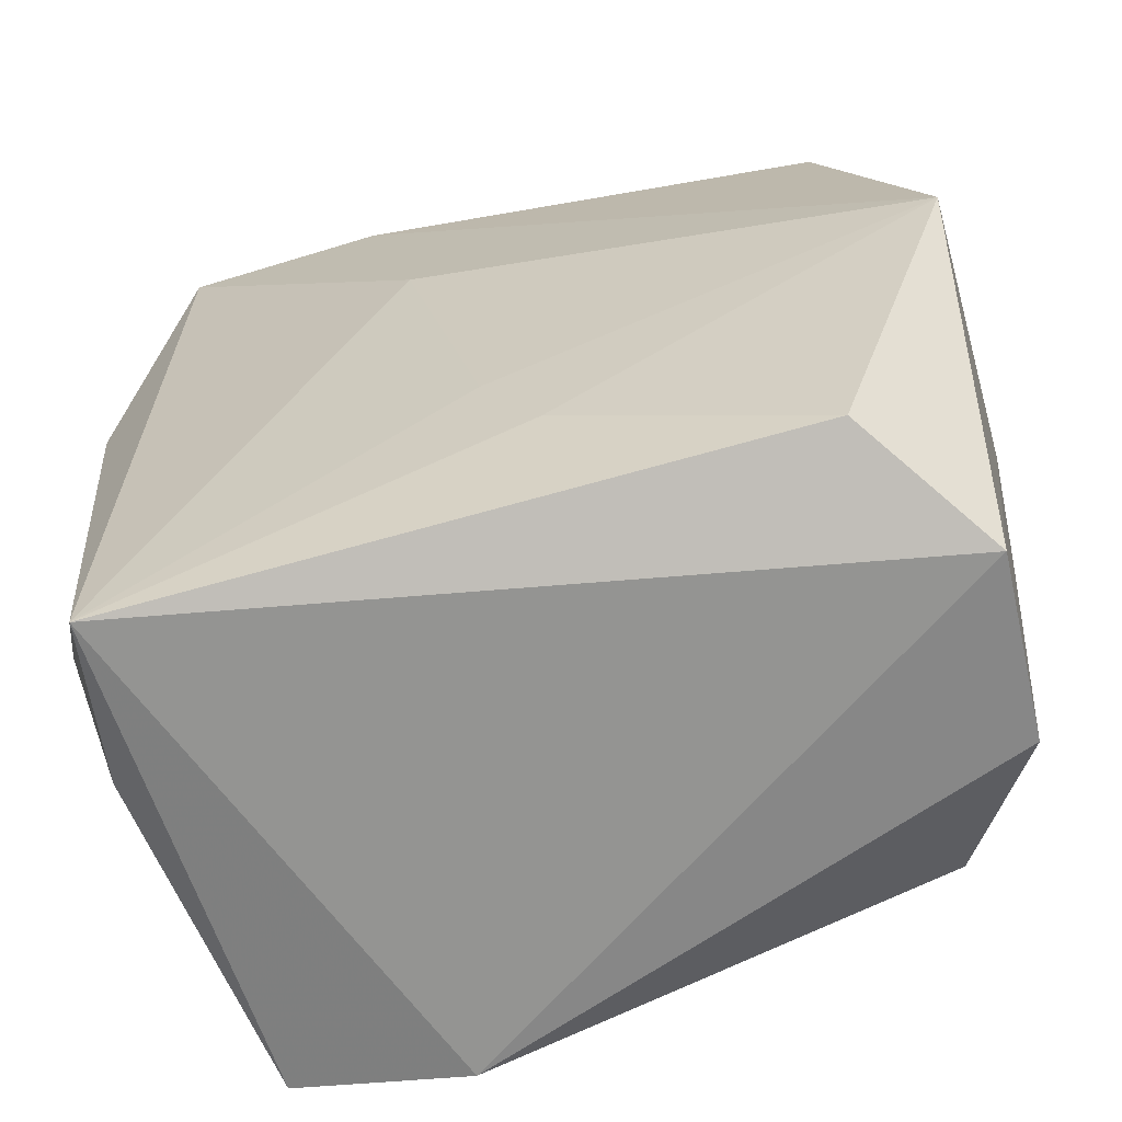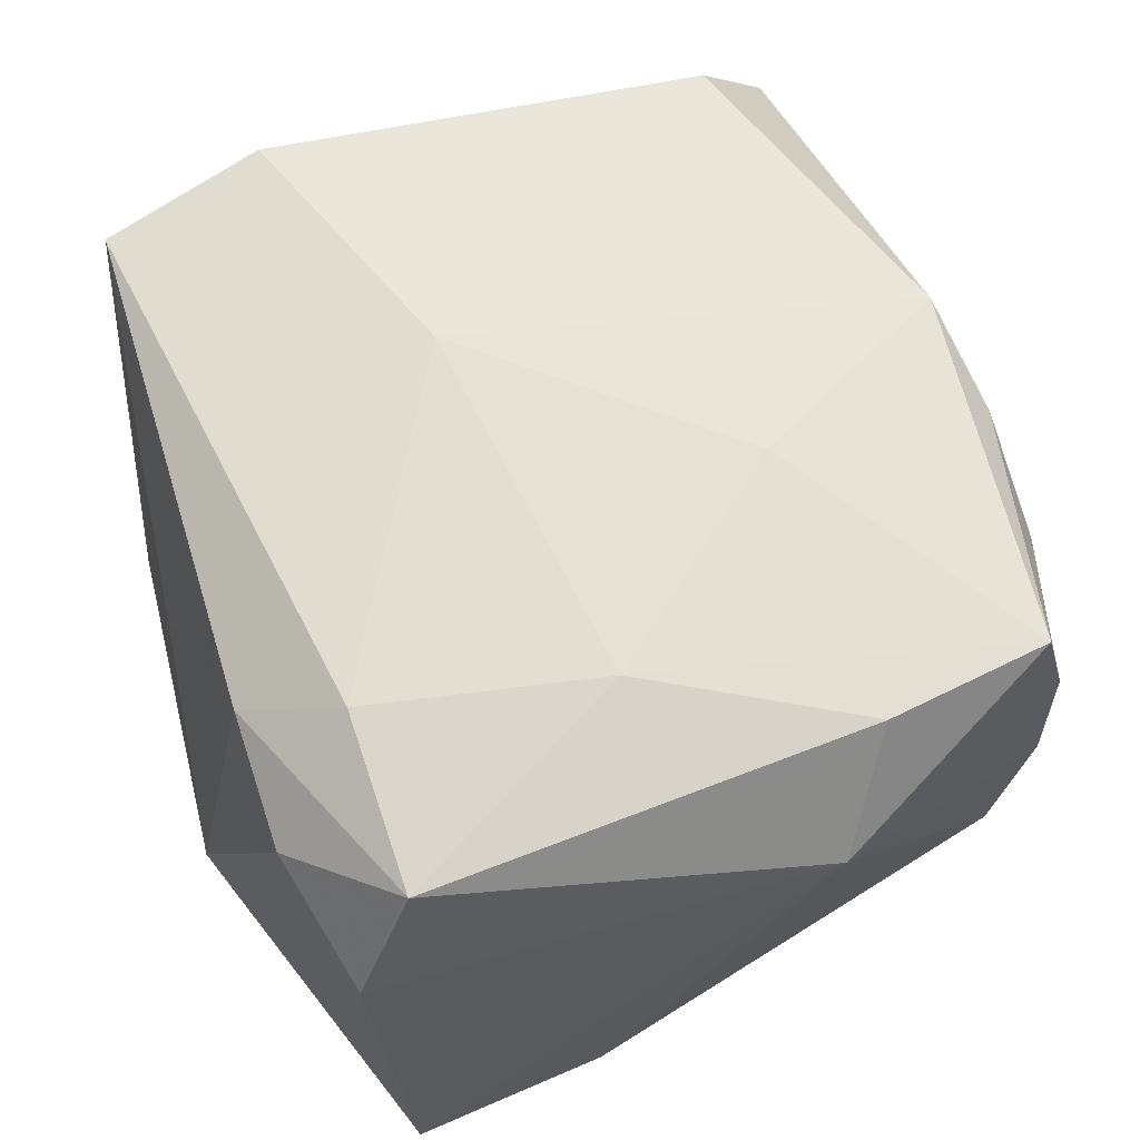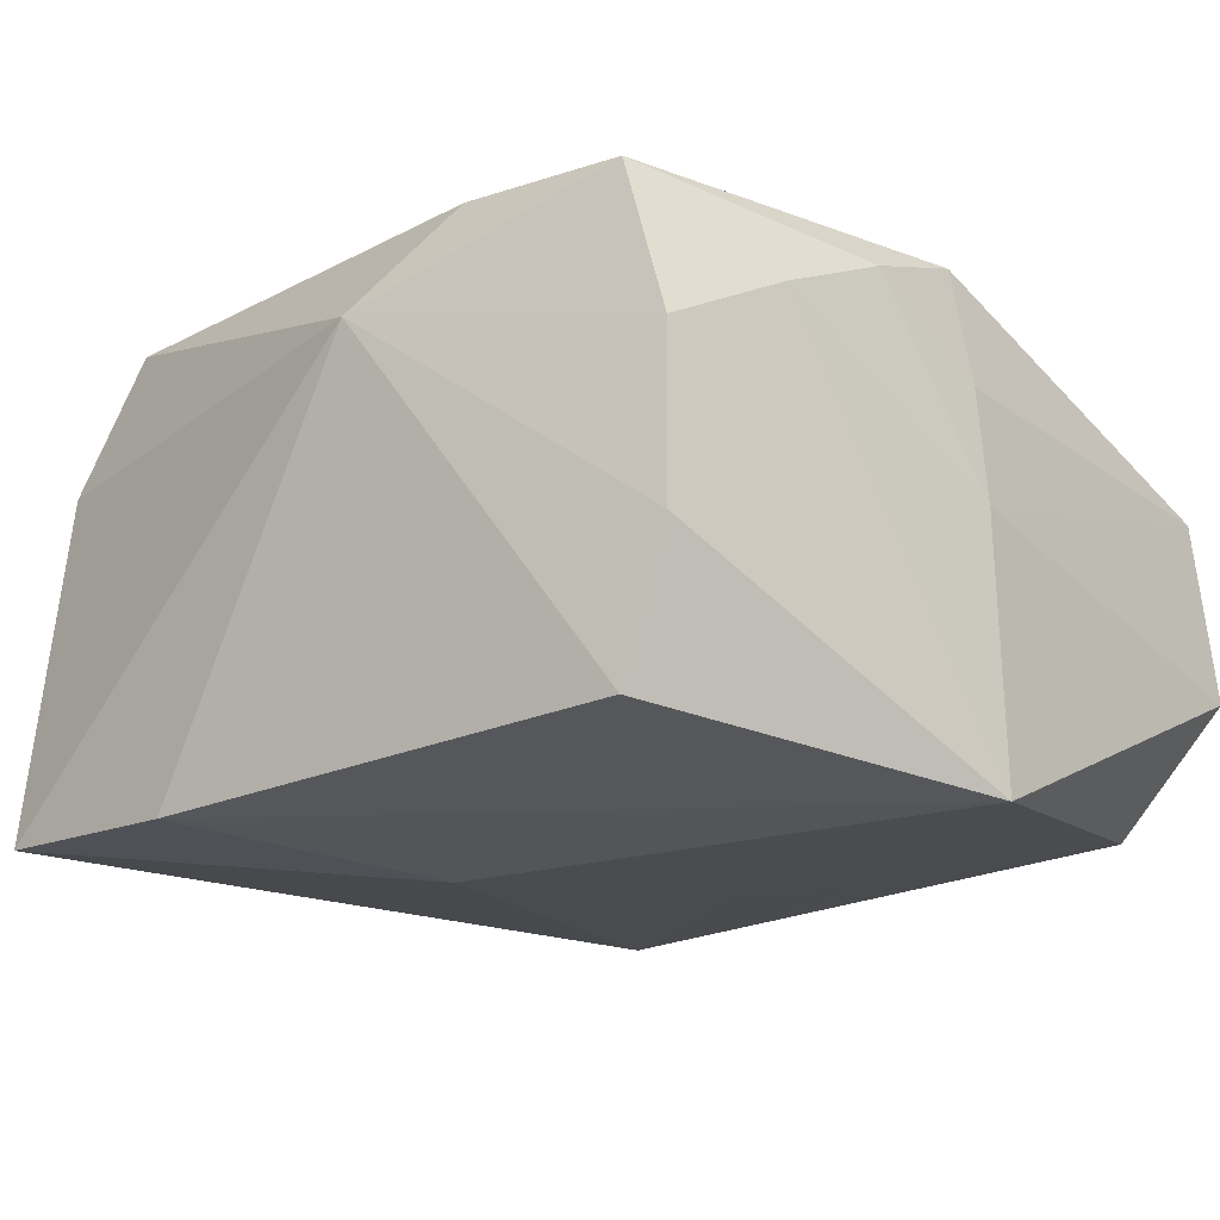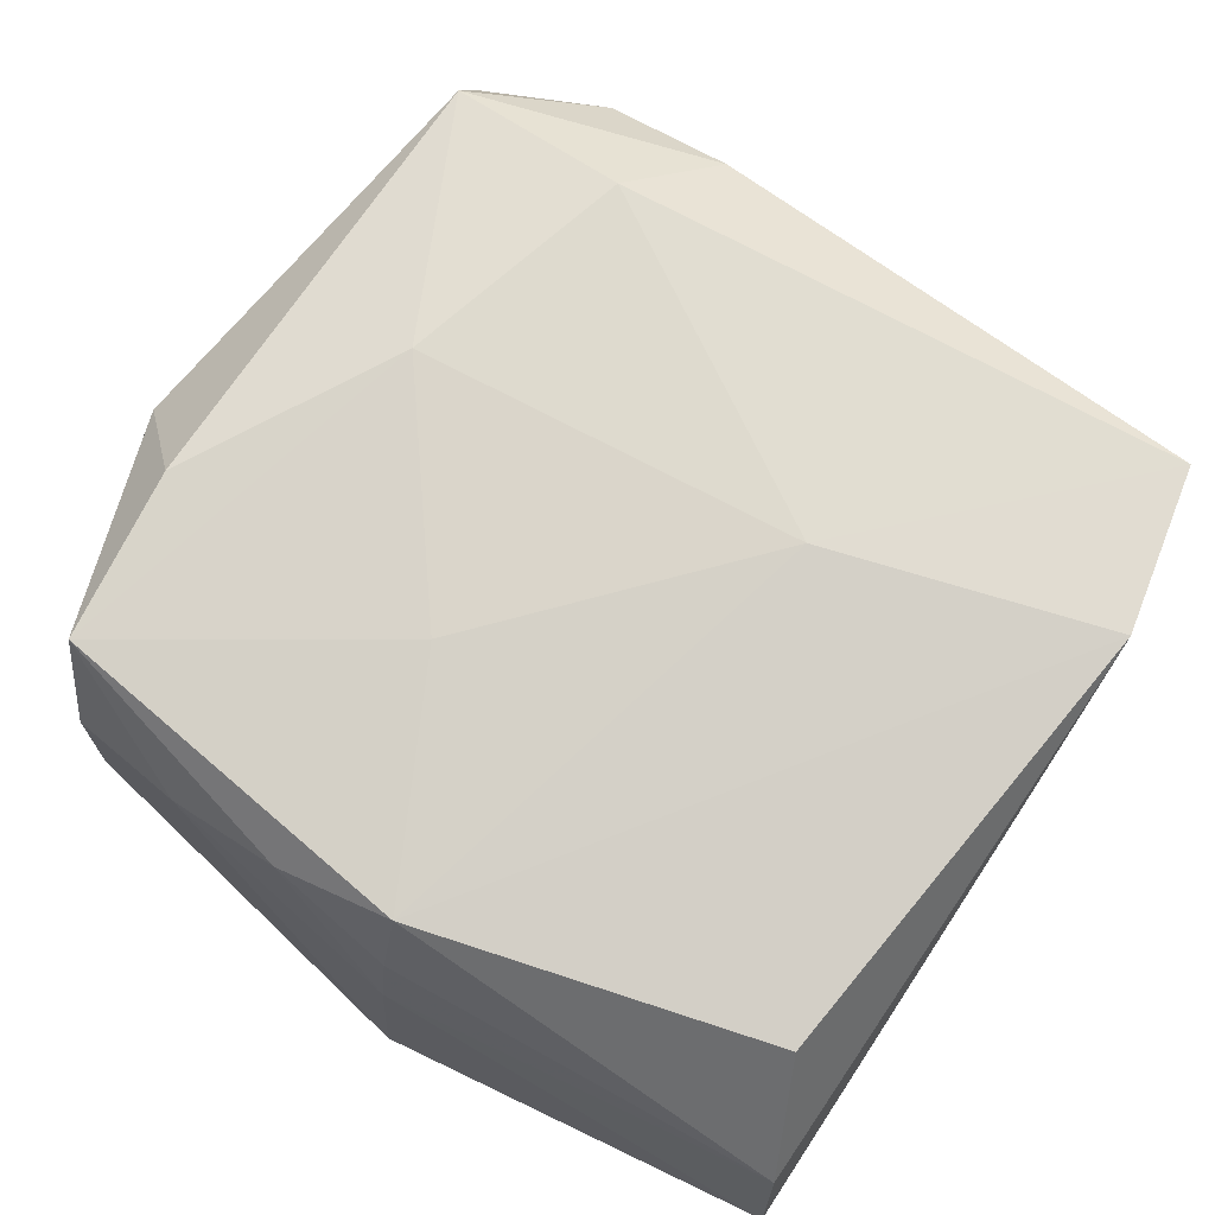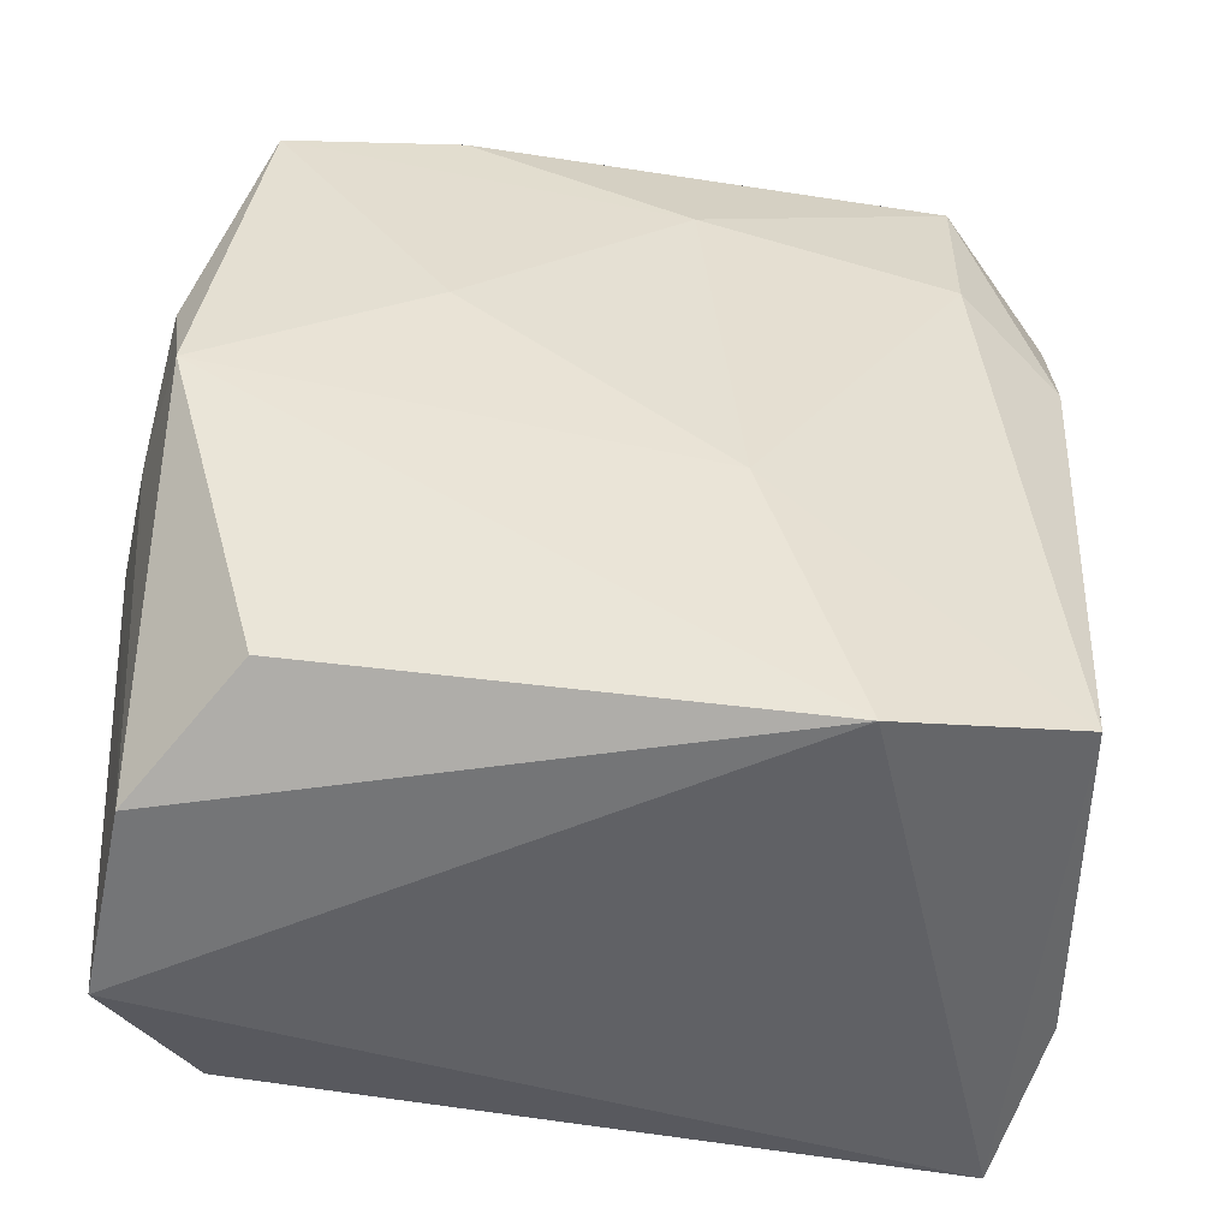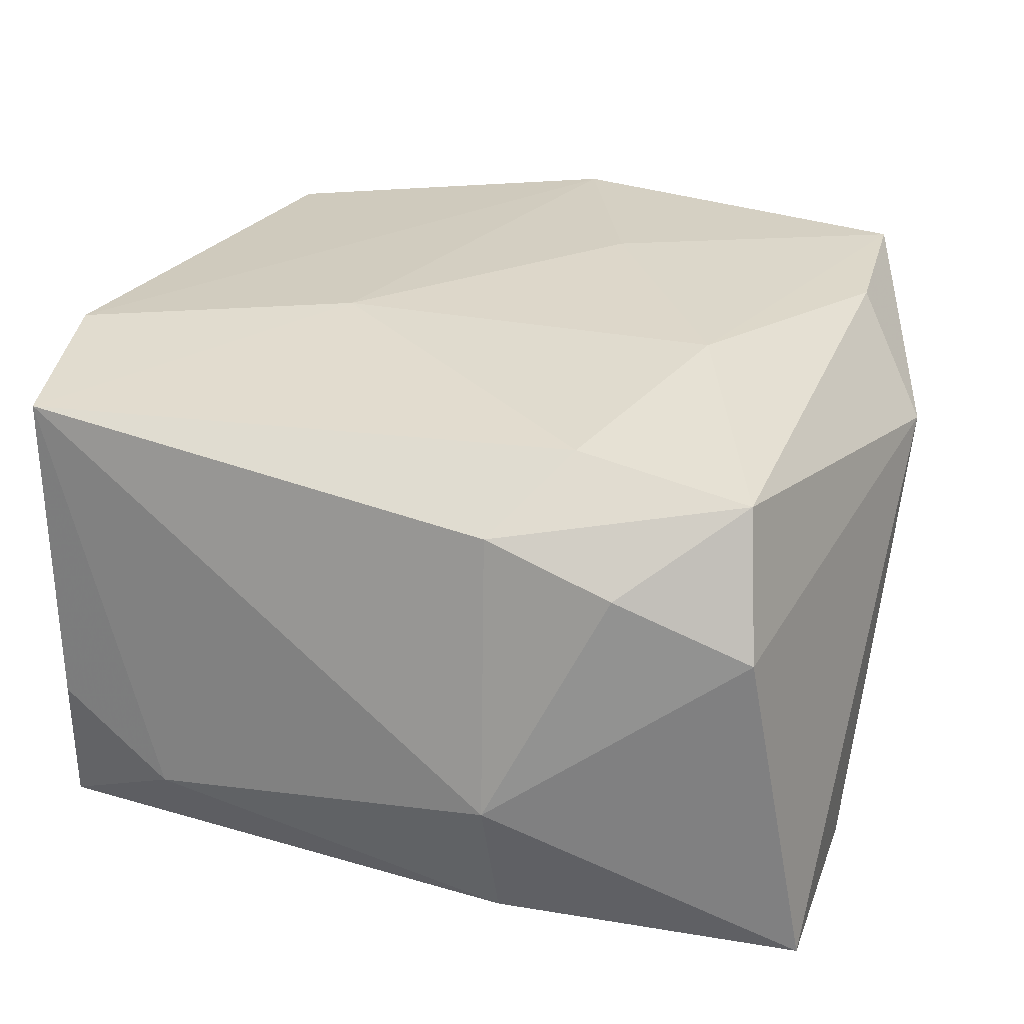
<metadata>
{"format":"obj","ext":"obj","renderer":"f3d","projection":"perspective","resolution":1024,"background":"white","views":[{"elev":-64.7,"azim":-161.1,"up":"+Y"},{"elev":64.9,"azim":158.7,"up":"+Z"},{"elev":-15.0,"azim":-136.3,"up":"+Z"},{"elev":74.3,"azim":-57.3,"up":"+Z"},{"elev":-52.8,"azim":-6.1,"up":"+Y"},{"elev":30.9,"azim":110.1,"up":"+Z"}]}
</metadata>
<code>
v 0.01308 -0.03355 0.01997
v -0.02989 0.02702 -0.004159
v -0.01297 0.0286 0.02064
v 0.03516 0.0109 -0.005711
v 0.00511 0.01173 -0.02153
v 0.03173 -0.01907 -0.01261
v 0.02215 0.01389 0.02065
v 0.02932 -0.02916 -0.007348
v 0.02652 0.03484 -0.01954
v 0.02674 -0.03074 -0.02011
v -0.03113 0.0166 0.01347
v 0.02277 0.02806 0.01884
v 0.006247 -0.01162 0.02166
v 0.03257 0.01134 -0.0166
v -0.03147 0.007218 0.01718
v 0.02667 -0.03095 0.01847
v -0.0302 -0.03252 0.007626
v -0.005275 -0.01997 -0.01969
v -0.03486 -0.001027 -0.01916
v -0.02301 -0.02909 0.01742
v -0.03167 -0.03337 -0.006756
v -0.02637 0.02727 0.02031
v 0.03009 0.01949 0.01288
v 0.02782 0.03008 0.008093
v 0.01053 0.03431 -0.01922
v -0.01326 0.006182 0.02166
v -0.03361 -0.001611 0.001554
v -0.03251 -0.001847 0.01057
v 0.02958 0.009154 0.01593
v -0.00797 0.03484 0.01204
v -0.03042 -0.002064 0.01998
v -0.02475 -0.02938 -0.01712
v 0.003502 0.01898 0.02166
v -0.02666 0.02784 -0.01546
v -0.0009114 -0.01286 -0.02038
v -0.0296 0.02661 0.00878
f 12 24 30
f 33 7 12
f 9 10 5
f 30 24 9
f 2 34 19
f 30 34 2
f 2 36 30
f 19 32 21
f 21 10 1
f 21 32 10
f 18 32 19
f 10 32 18
f 1 10 16
f 7 33 13
f 1 16 13
f 13 16 7
f 33 26 13
f 13 31 1
f 13 26 31
f 4 9 24
f 25 9 5
f 5 19 25
f 19 34 25
f 25 34 30
f 30 9 25
f 11 2 19
f 36 2 11
f 19 21 27
f 27 11 19
f 15 11 27
f 1 31 20
f 5 10 35
f 10 18 35
f 35 19 5
f 35 18 19
f 22 26 33
f 22 15 31
f 31 26 22
f 22 11 15
f 30 36 22
f 36 11 22
f 10 9 14
f 9 4 14
f 8 16 10
f 31 15 28
f 15 27 28
f 16 4 29
f 7 16 29
f 12 7 29
f 3 33 12
f 3 22 33
f 3 12 30
f 30 22 3
f 10 14 6
f 6 14 4
f 6 8 10
f 6 4 16
f 16 8 6
f 17 27 21
f 17 28 27
f 31 28 17
f 17 20 31
f 17 21 1
f 1 20 17
f 23 4 24
f 23 29 4
f 24 12 23
f 12 29 23

</code>
